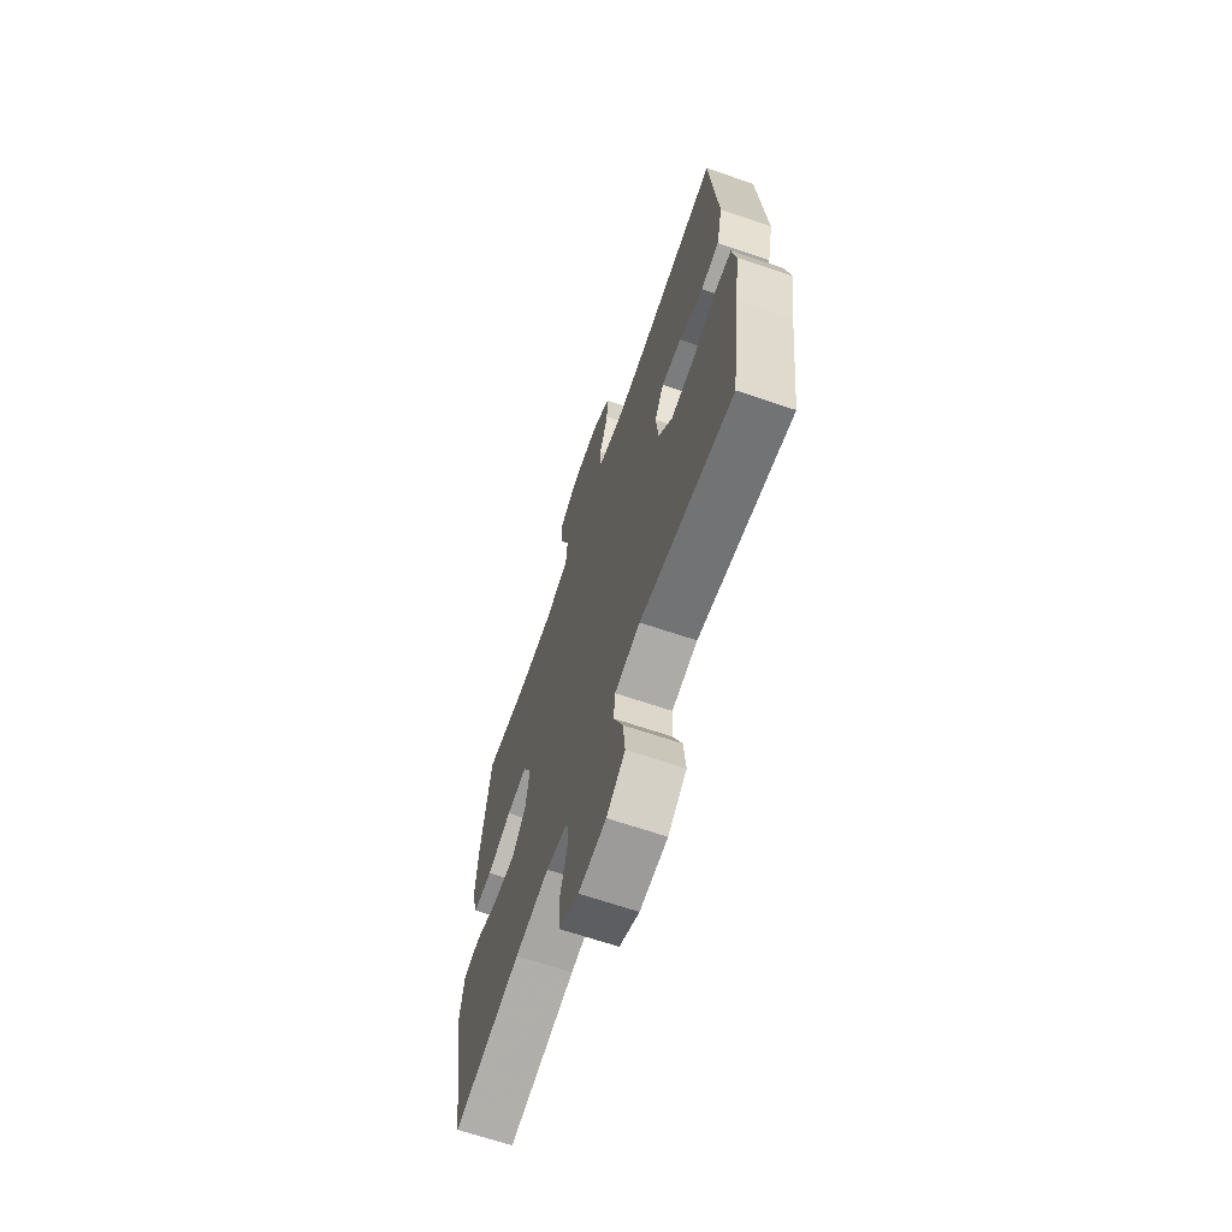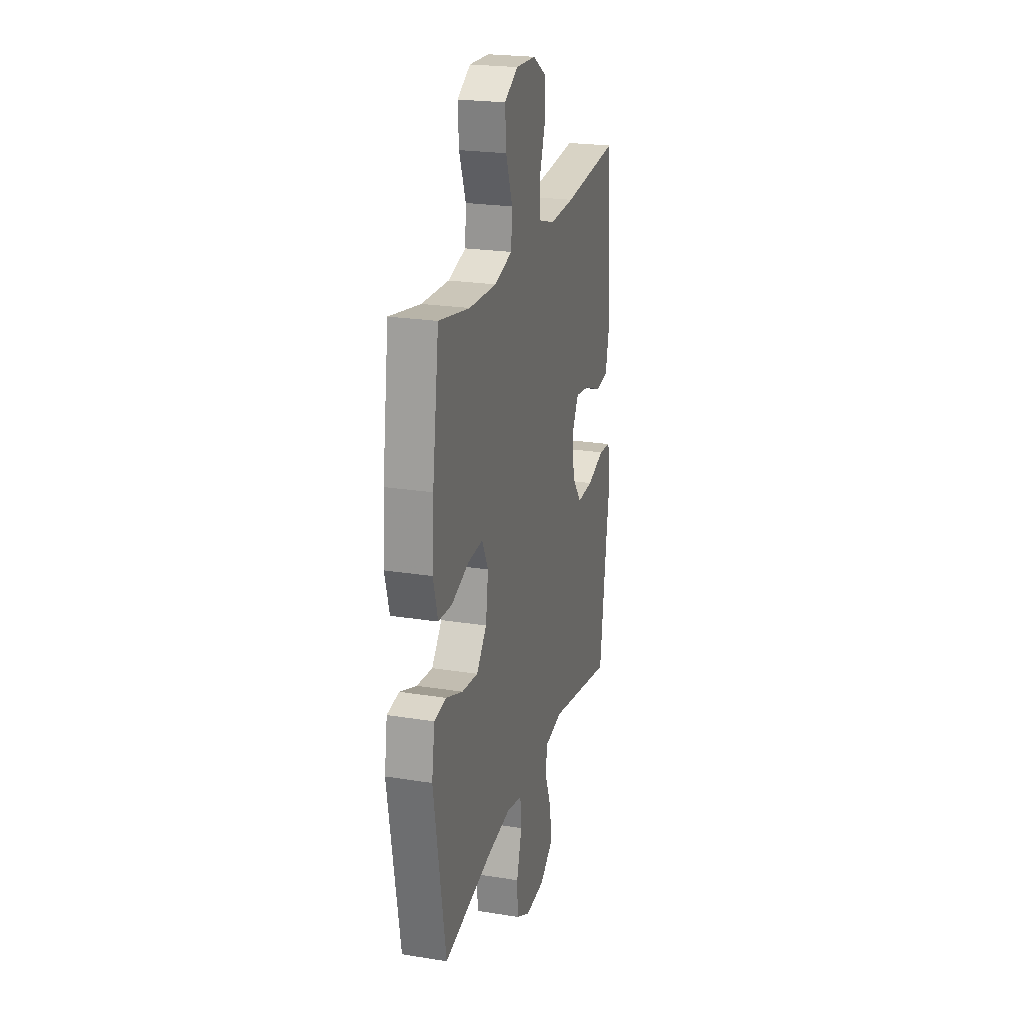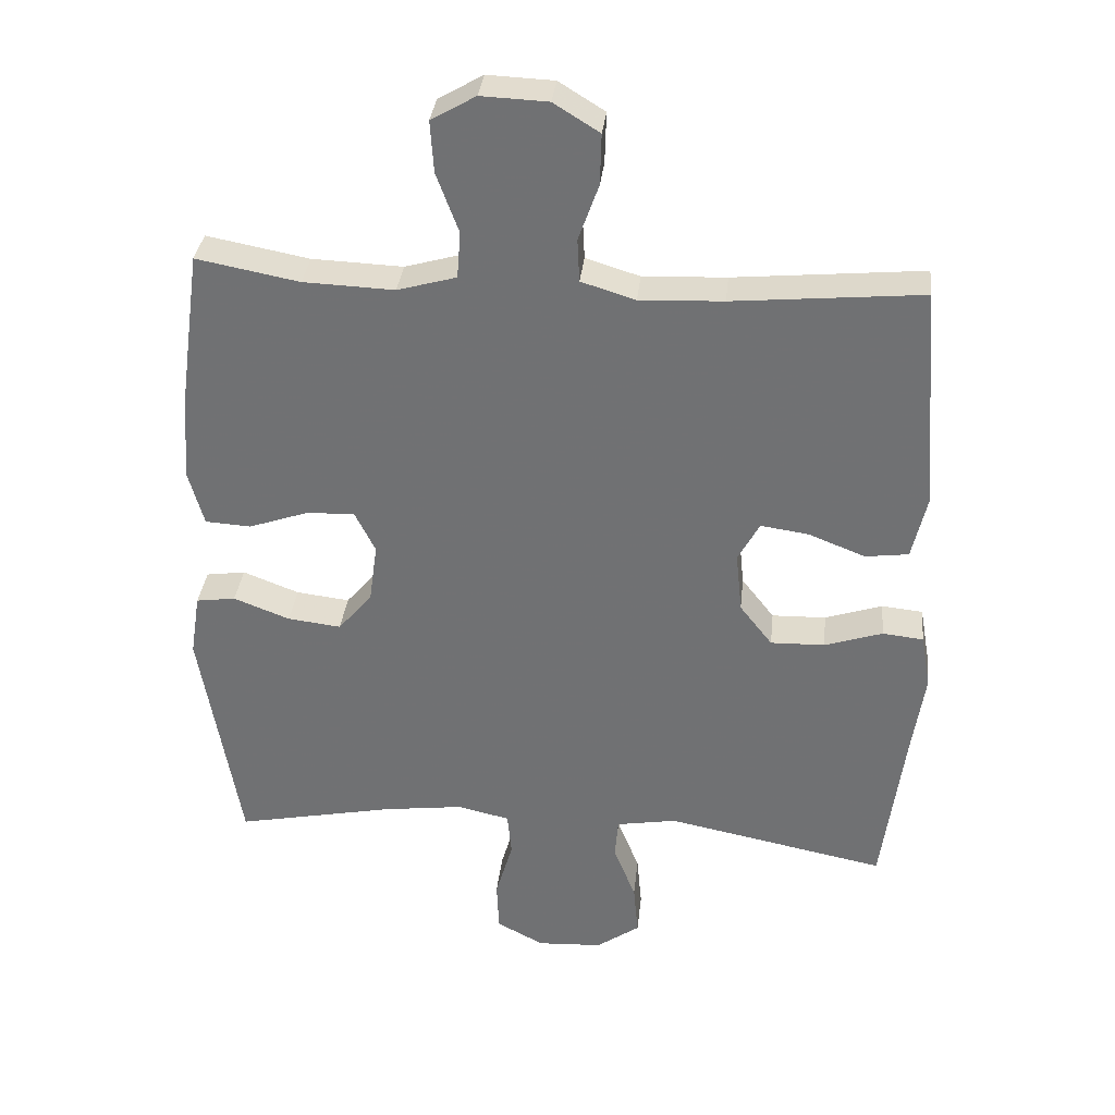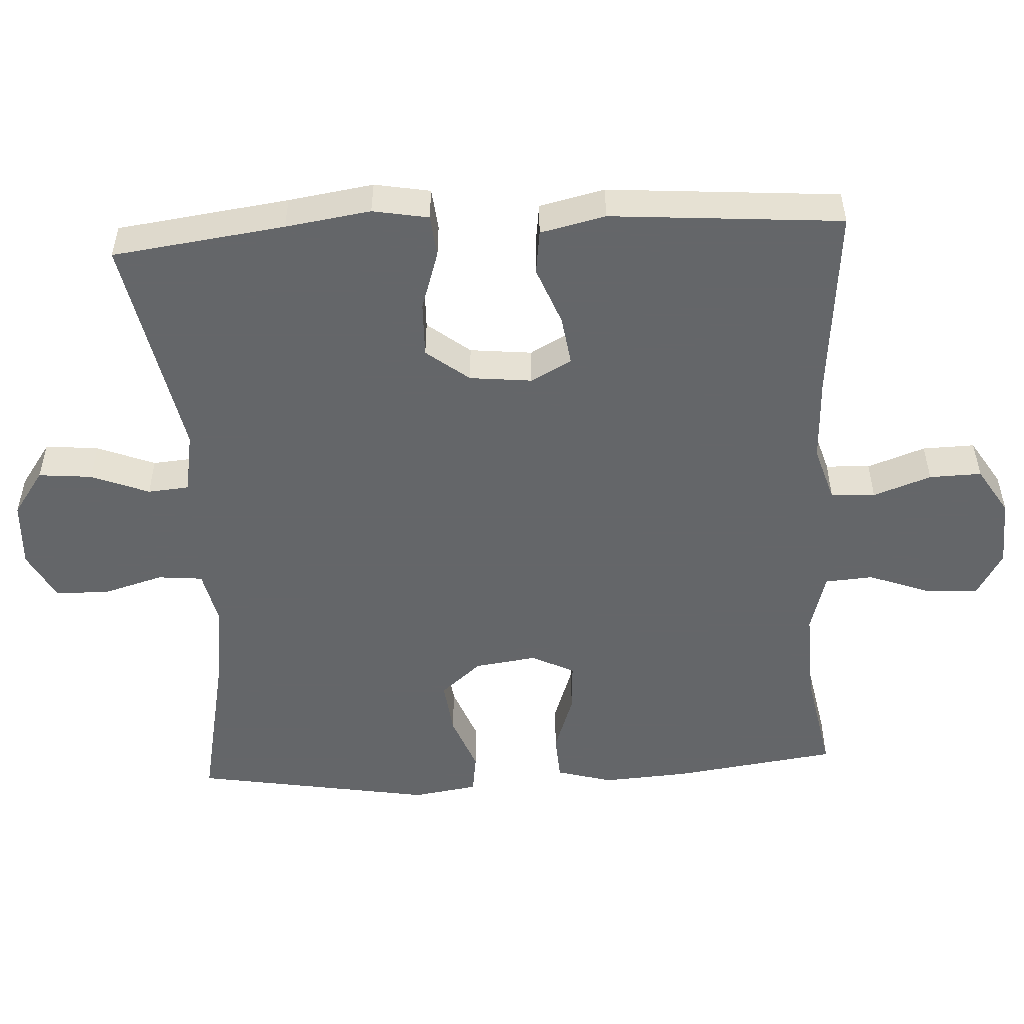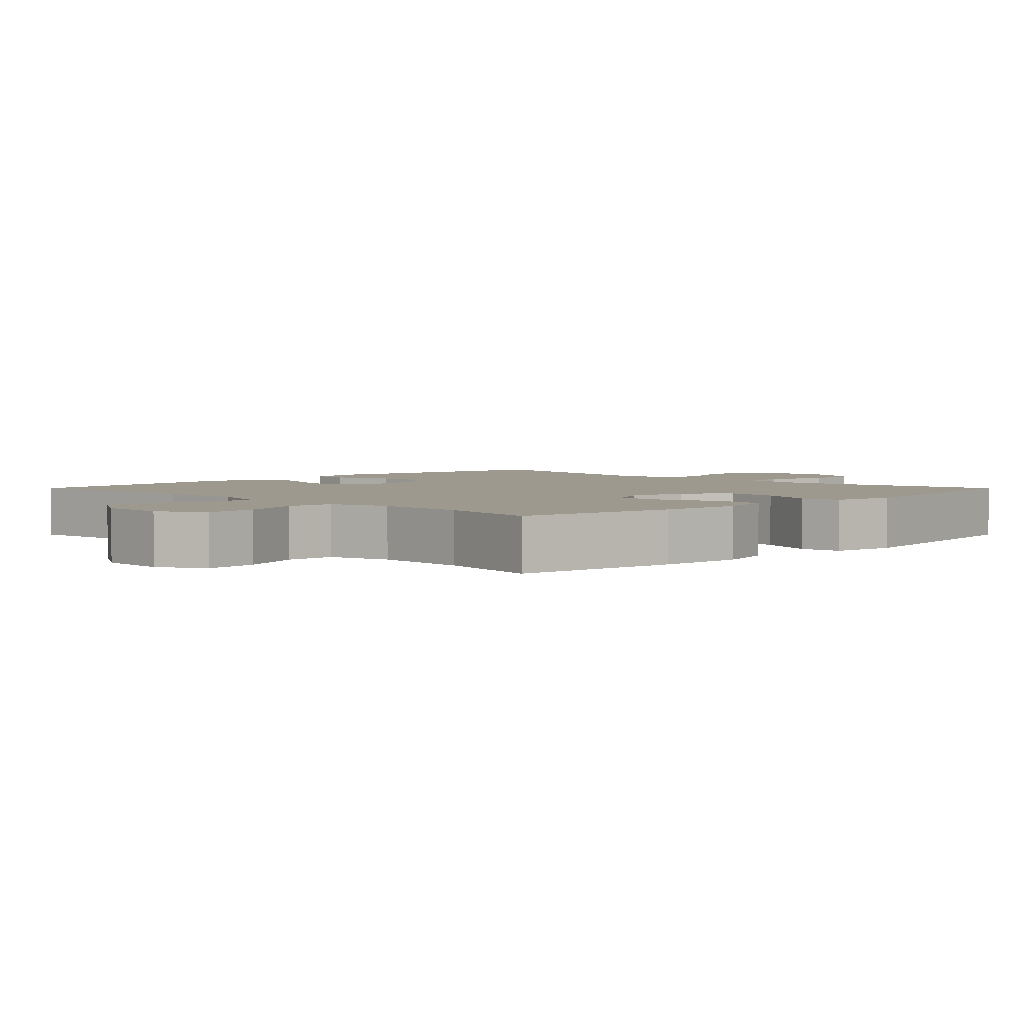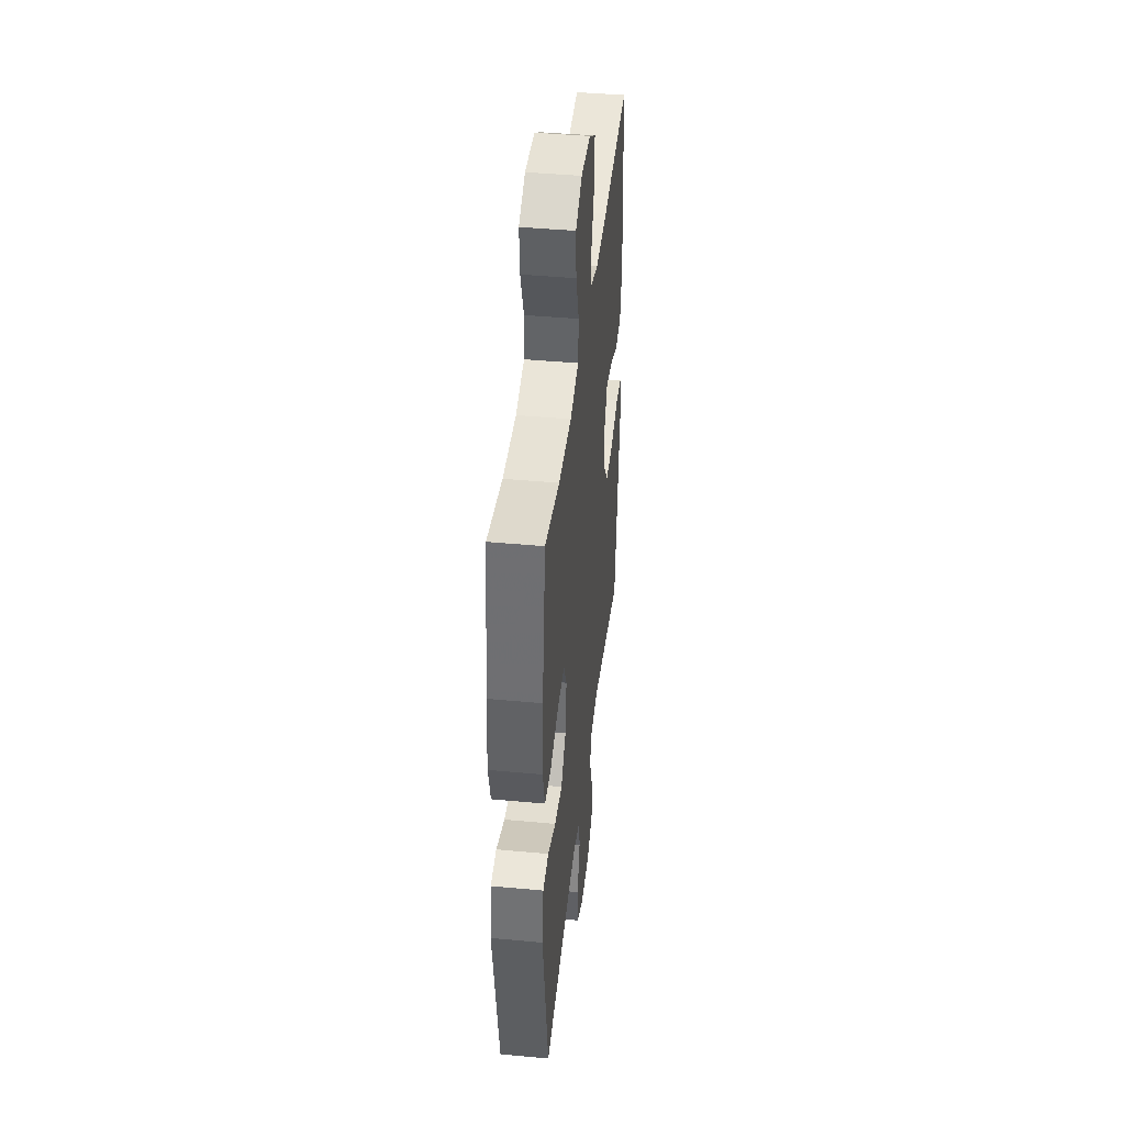
<metadata>
{"format":"obj","ext":"obj","renderer":"f3d","projection":"perspective","resolution":1024,"background":"white","views":[{"elev":-66.8,"azim":-108.8,"up":"+Z"},{"elev":23.0,"azim":105.3,"up":"+Z"},{"elev":33.9,"azim":-173.9,"up":"+Z"},{"elev":-51.7,"azim":-86.9,"up":"+Y"},{"elev":3.3,"azim":45.0,"up":"+Y"},{"elev":42.4,"azim":96.4,"up":"+Z"}]}
</metadata>
<code>
v -0.5 0.07 0.5
v -0.228 0.07 0.475
v -0.108 0.07 0.47
v -0.03 0.07 0.494
v -0.027 0.07 0.556
v -0.056 0.07 0.637
v -0.058 0.07 0.71
v 0.008 0.07 0.751
v 0.104 0.07 0.755
v 0.168 0.07 0.718
v 0.163 0.07 0.644
v 0.131 0.07 0.558
v 0.136 0.07 0.491
v 0.221 0.07 0.467
v 0.352 0.07 0.472
v 0.5 0.07 0.5
v 0.532 0.07 0.269
v 0.54 0.07 0.149
v 0.518 0.07 0.07
v 0.452 0.07 0.066
v 0.368 0.07 0.095
v 0.297 0.07 0.099
v 0.267 0.07 0.039
v 0.279 0.07 -0.048
v 0.328 0.07 -0.105
v 0.405 0.07 -0.096
v 0.486 0.07 -0.065
v 0.543 0.07 -0.073
v 0.557 0.07 -0.164
v 0.5 0.07 -0.5
v 0.271 0.07 -0.454
v 0.155 0.07 -0.439
v 0.079 0.07 -0.456
v 0.073 0.07 -0.519
v 0.098 0.07 -0.605
v 0.095 0.07 -0.679
v 0.027 0.07 -0.715
v -0.067 0.07 -0.71
v -0.13 0.07 -0.666
v -0.123 0.07 -0.591
v -0.091 0.07 -0.51
v -0.096 0.07 -0.452
v -0.183 0.07 -0.437
v -0.5 0.07 -0.5
v -0.532 0.07 -0.259
v -0.55 0.07 -0.14
v -0.536 0.07 -0.062
v -0.477 0.07 -0.056
v -0.394 0.07 -0.083
v -0.316 0.07 -0.085
v -0.269 0.07 -0.025
v -0.26 0.07 0.062
v -0.291 0.07 0.119
v -0.36 0.07 0.109
v -0.442 0.07 0.077
v -0.504 0.07 0.085
v -0.525 0.07 0.176
v -0.5 0 0.5
v -0.228 0 0.475
v -0.108 0 0.47
v -0.03 0 0.494
v -0.027 0 0.556
v -0.056 0 0.637
v -0.058 0 0.71
v 0.008 0 0.751
v 0.104 0 0.755
v 0.168 0 0.718
v 0.163 0 0.644
v 0.131 0 0.558
v 0.136 0 0.491
v 0.221 0 0.467
v 0.352 0 0.472
v 0.5 0 0.5
v 0.532 0 0.269
v 0.54 0 0.149
v 0.518 0 0.07
v 0.452 0 0.066
v 0.368 0 0.095
v 0.297 0 0.099
v 0.267 0 0.039
v 0.279 0 -0.048
v 0.328 0 -0.105
v 0.405 0 -0.096
v 0.486 0 -0.065
v 0.543 0 -0.073
v 0.557 0 -0.164
v 0.5 0 -0.5
v 0.271 0 -0.454
v 0.155 0 -0.439
v 0.079 0 -0.456
v 0.073 0 -0.519
v 0.098 0 -0.605
v 0.095 0 -0.679
v 0.027 0 -0.715
v -0.067 0 -0.71
v -0.13 0 -0.666
v -0.123 0 -0.591
v -0.091 0 -0.51
v -0.096 0 -0.452
v -0.183 0 -0.437
v -0.5 0 -0.5
v -0.532 0 -0.259
v -0.55 0 -0.14
v -0.536 0 -0.062
v -0.477 0 -0.056
v -0.394 0 -0.083
v -0.316 0 -0.085
v -0.269 0 -0.025
v -0.26 0 0.062
v -0.291 0 0.119
v -0.36 0 0.109
v -0.442 0 0.077
v -0.504 0 0.085
v -0.525 0 0.176
f 57 1 2
f 56 57 2
f 55 56 2
f 54 55 2
f 53 54 2 3
f 52 53 3 4
f 51 52 4
f 47 48 49
f 46 47 49
f 45 46 49
f 45 49 50
f 44 45 50
f 43 44 50
f 42 43 50 51
f 39 40 41
f 38 39 41
f 37 38 41
f 36 37 41
f 35 36 41
f 34 35 41
f 33 34 41 42
f 42 51 4
f 33 42 4
f 32 33 4
f 29 30 31
f 28 29 31
f 27 28 31
f 26 27 31
f 25 26 31 32
f 19 20 21
f 18 19 21
f 17 18 21
f 16 17 21
f 15 16 21
f 14 15 21 22
f 13 14 22 23
f 10 11 12
f 9 10 12
f 8 9 12
f 7 8 12
f 6 7 12
f 5 6 12
f 5 12 13
f 13 23 24
f 5 13 24
f 4 5 24
f 24 25 32
f 4 24 32
f 59 58 114
f 59 114 113
f 59 113 112
f 59 112 111
f 60 59 111 110
f 61 60 110 109
f 61 109 108
f 106 105 104
f 106 104 103
f 106 103 102
f 107 106 102
f 107 102 101
f 107 101 100
f 108 107 100 99
f 98 97 96
f 98 96 95
f 98 95 94
f 98 94 93
f 98 93 92
f 98 92 91
f 99 98 91 90
f 61 108 99
f 61 99 90
f 61 90 89
f 88 87 86
f 88 86 85
f 88 85 84
f 88 84 83
f 89 88 83 82
f 78 77 76
f 78 76 75
f 78 75 74
f 78 74 73
f 78 73 72
f 79 78 72 71
f 80 79 71 70
f 69 68 67
f 69 67 66
f 69 66 65
f 69 65 64
f 69 64 63
f 69 63 62
f 70 69 62
f 81 80 70
f 81 70 62
f 81 62 61
f 89 82 81
f 89 81 61
f 1 58 59 2
f 2 59 60 3
f 3 60 61 4
f 4 61 62 5
f 5 62 63 6
f 6 63 64 7
f 7 64 65 8
f 8 65 66 9
f 9 66 67 10
f 10 67 68 11
f 11 68 69 12
f 12 69 70 13
f 13 70 71 14
f 14 71 72 15
f 15 72 73 16
f 16 73 74 17
f 17 74 75 18
f 18 75 76 19
f 19 76 77 20
f 20 77 78 21
f 21 78 79 22
f 22 79 80 23
f 23 80 81 24
f 24 81 82 25
f 25 82 83 26
f 26 83 84 27
f 27 84 85 28
f 28 85 86 29
f 29 86 87 30
f 30 87 88 31
f 31 88 89 32
f 32 89 90 33
f 33 90 91 34
f 34 91 92 35
f 35 92 93 36
f 36 93 94 37
f 37 94 95 38
f 38 95 96 39
f 39 96 97 40
f 40 97 98 41
f 41 98 99 42
f 42 99 100 43
f 43 100 101 44
f 44 101 102 45
f 45 102 103 46
f 46 103 104 47
f 47 104 105 48
f 48 105 106 49
f 49 106 107 50
f 50 107 108 51
f 51 108 109 52
f 52 109 110 53
f 53 110 111 54
f 54 111 112 55
f 55 112 113 56
f 56 113 114 57
f 57 114 58 1

</code>
